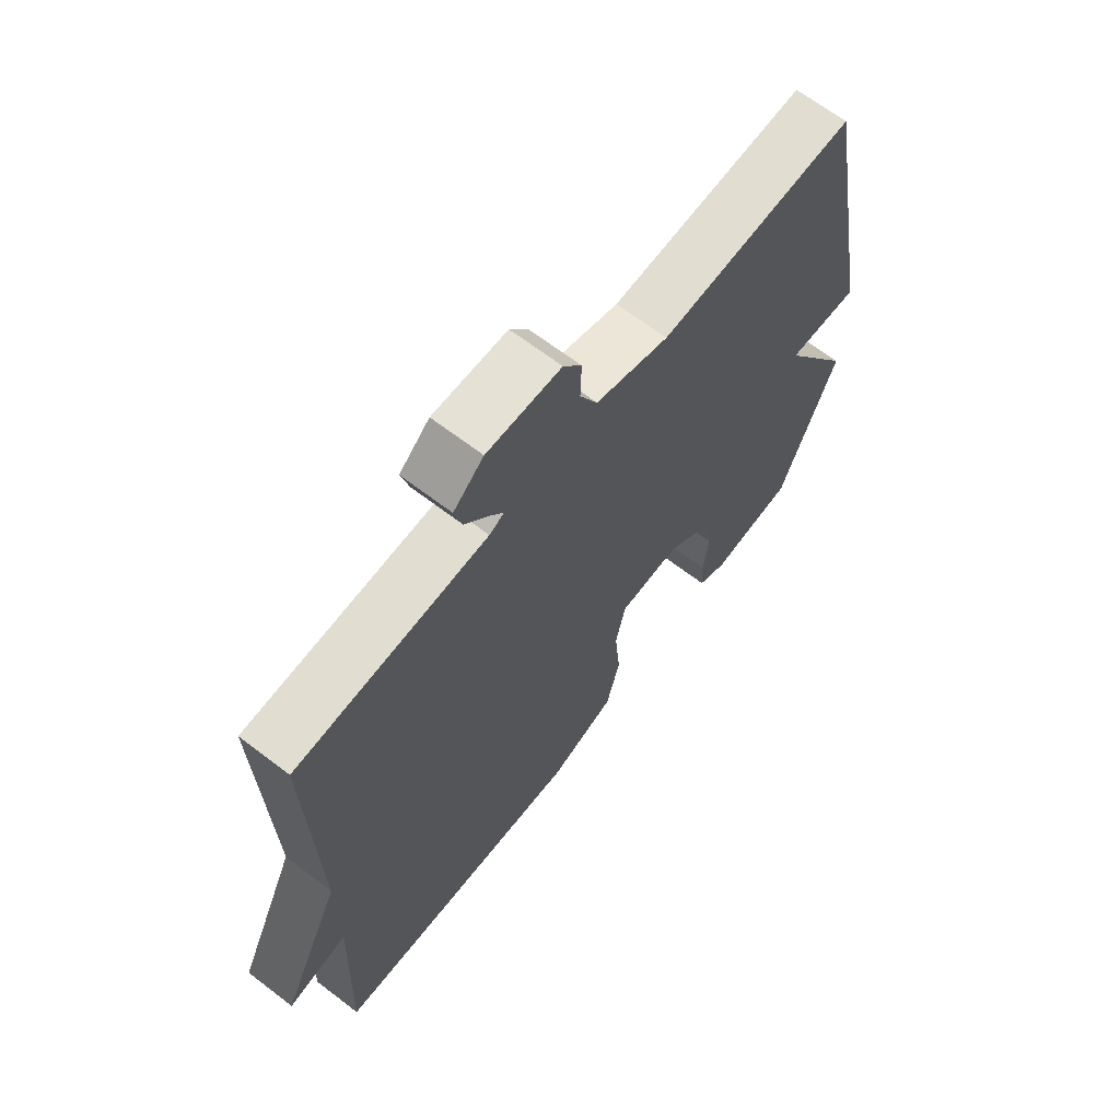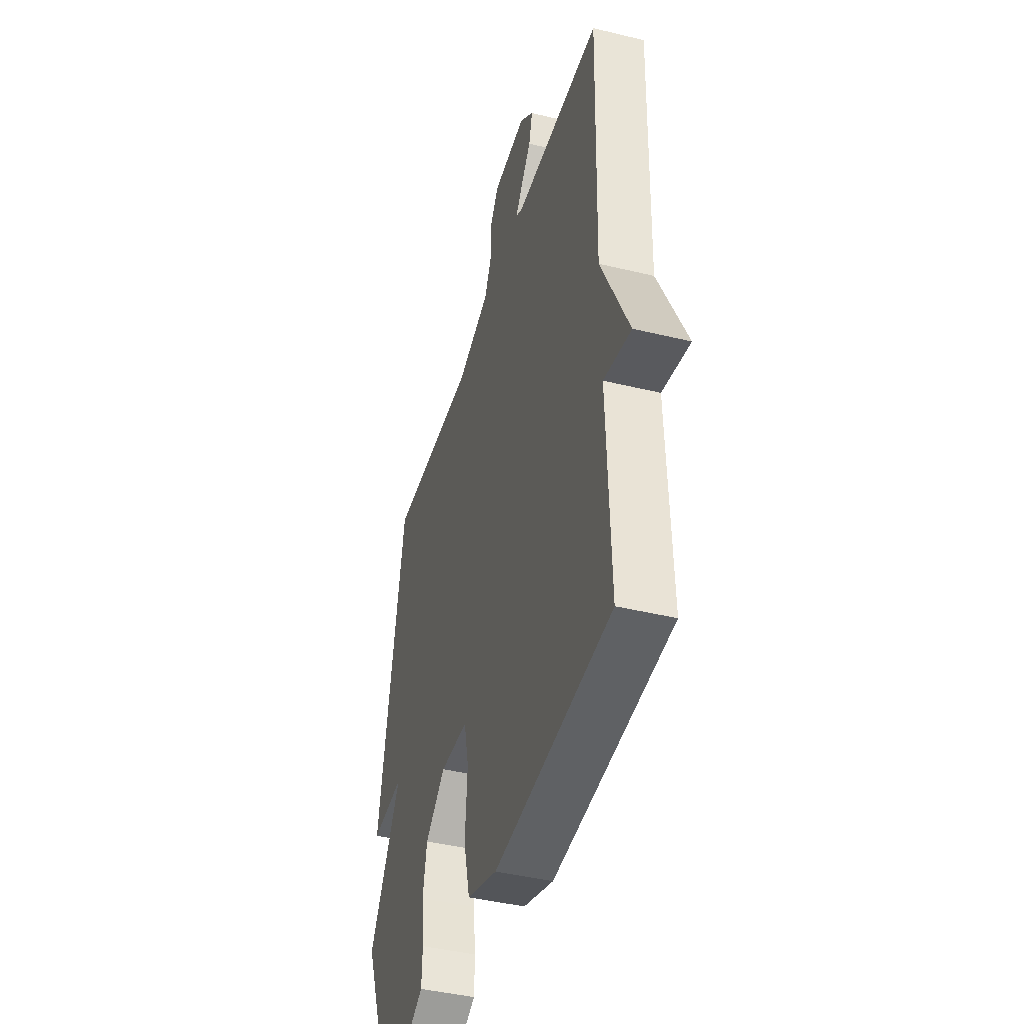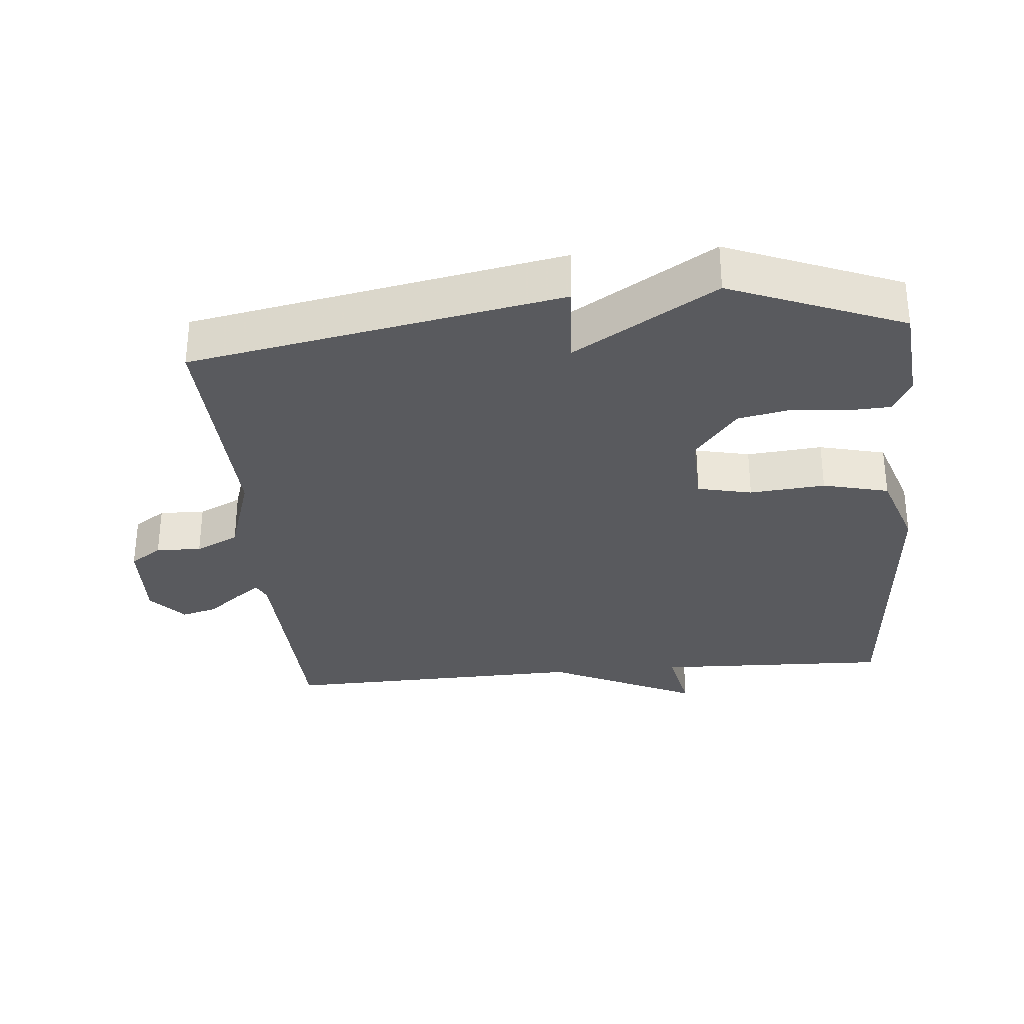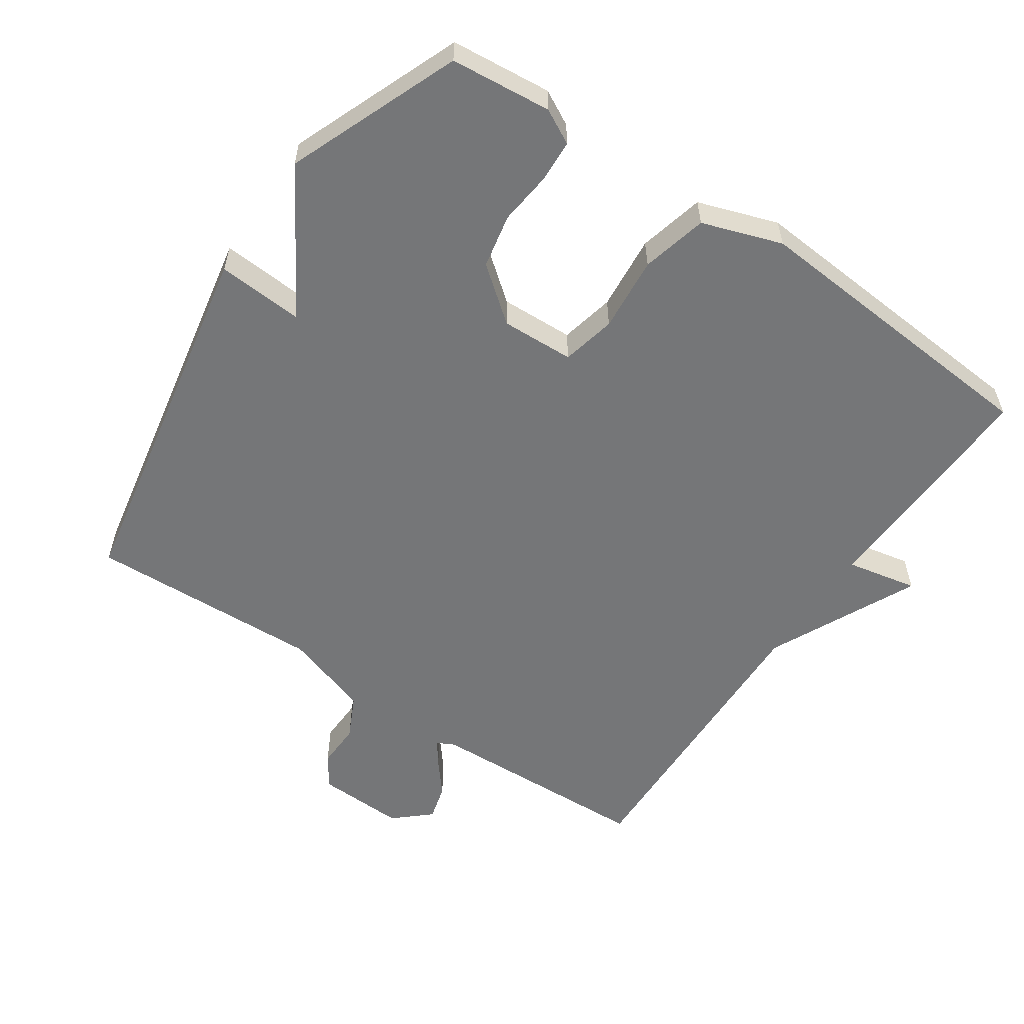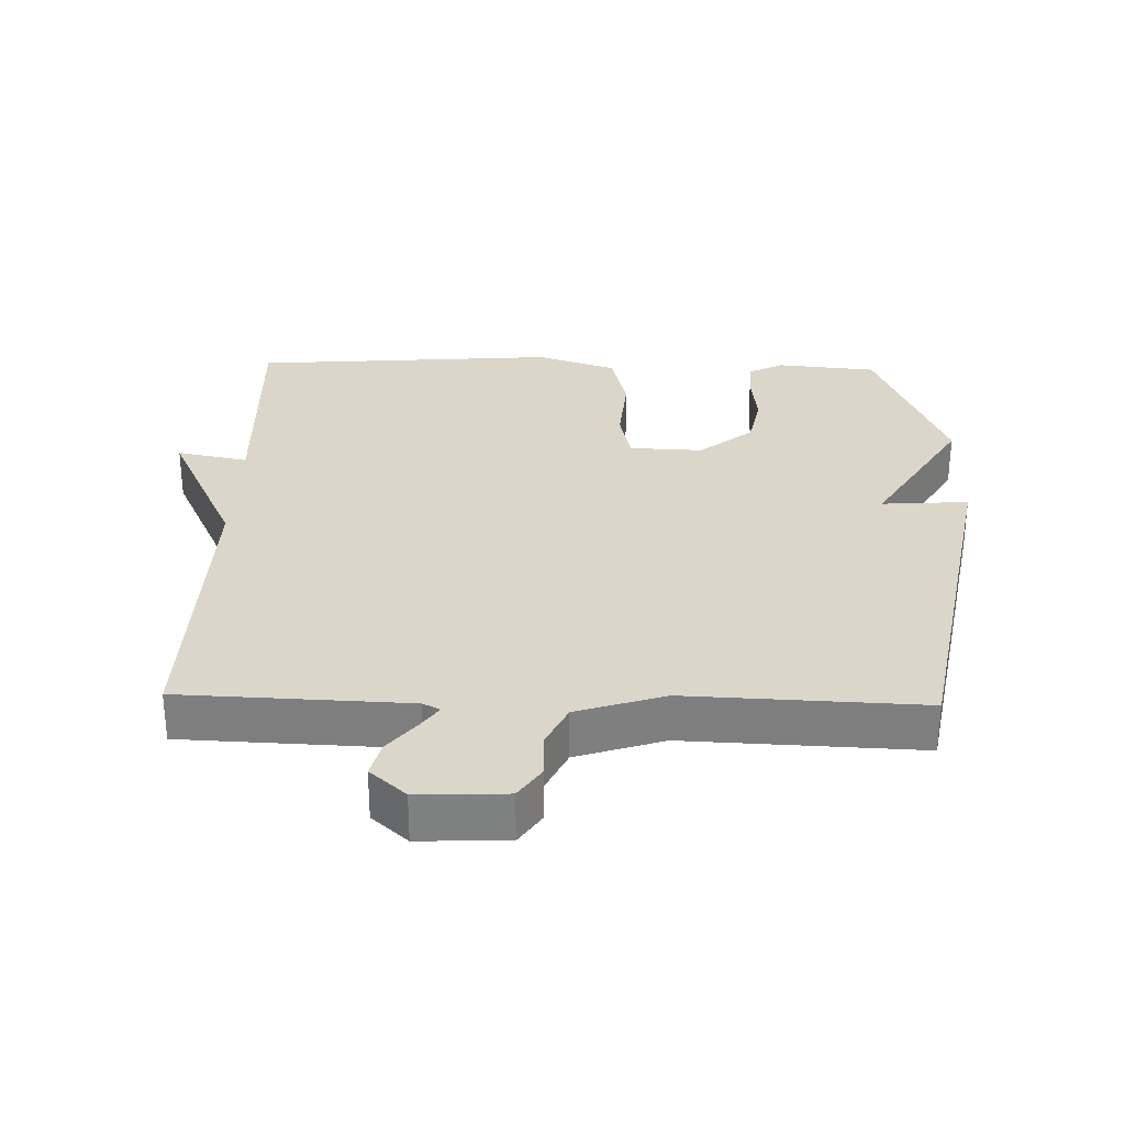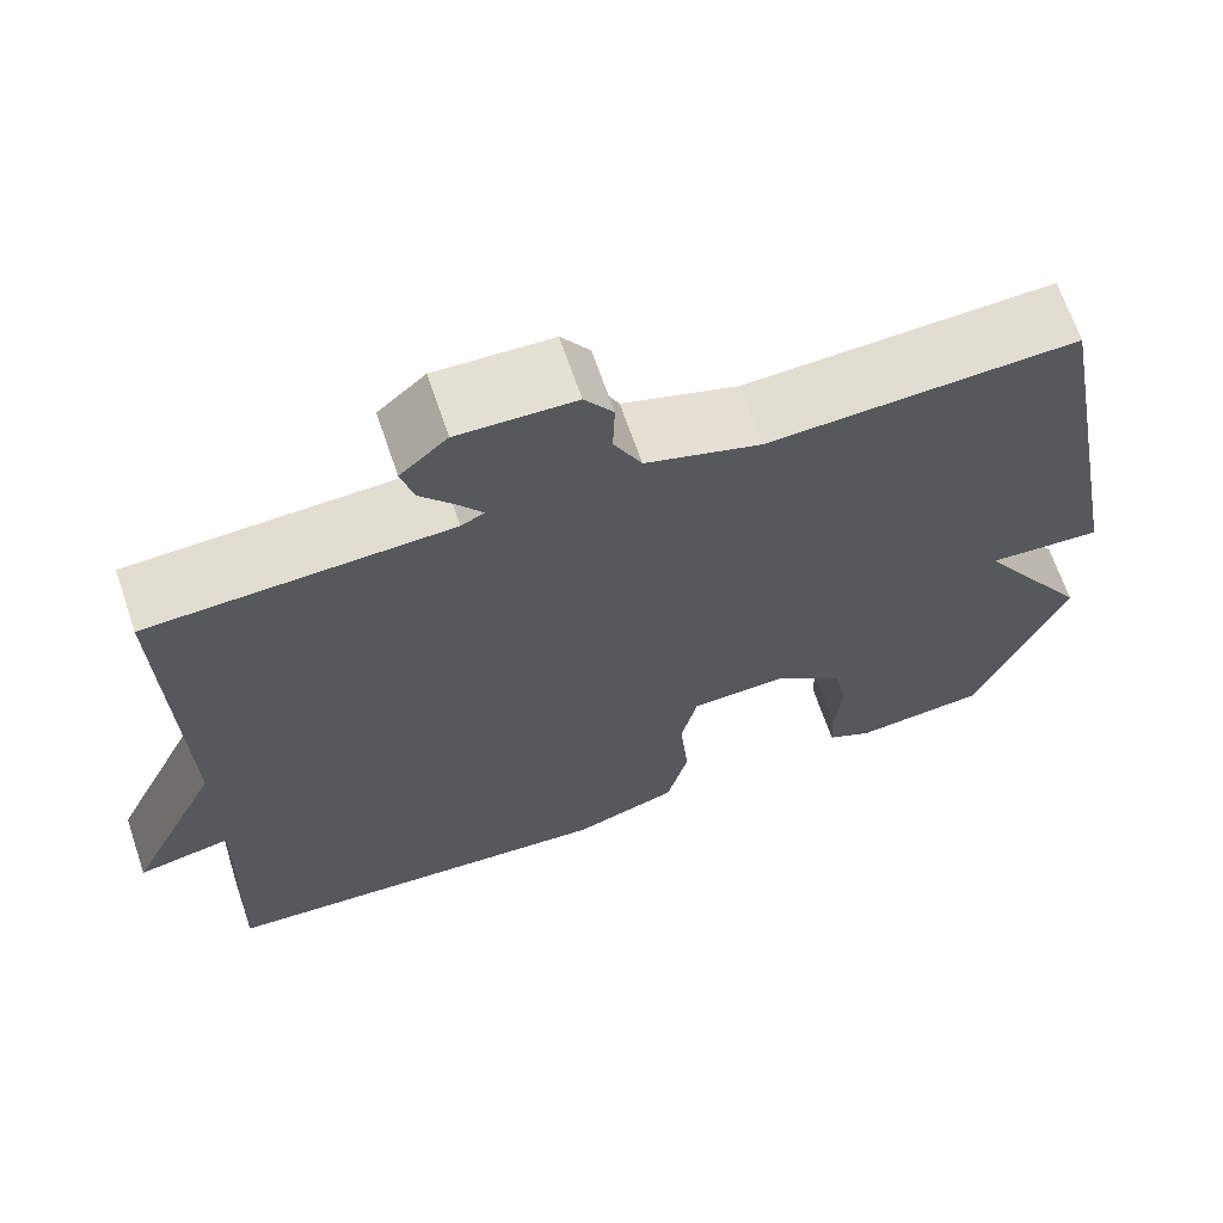
<metadata>
{"format":"obj","ext":"obj","renderer":"f3d","projection":"perspective","resolution":1024,"background":"white","views":[{"elev":66.5,"azim":-52.5,"up":"+Z"},{"elev":-42.6,"azim":-106.2,"up":"+Z"},{"elev":-31.5,"azim":95.2,"up":"+Y"},{"elev":-56.8,"azim":145.9,"up":"+Y"},{"elev":30.1,"azim":1.5,"up":"+Y"},{"elev":67.1,"azim":-18.8,"up":"+Z"}]}
</metadata>
<code>
v -0.5 0.07 -0.5
v -0.488 0.07 -0.152
v -0.593 0.07 -0.173
v -0.488 0.07 0.048
v -0.5 0.07 0.5
v -0.165 0.07 0.513
v -0.139 0.07 0.526
v -0.165 0.07 0.562
v -0.205 0.07 0.611
v -0.219 0.07 0.664
v -0.166 0.07 0.711
v -0.036 0.07 0.706
v -0.004 0.07 0.659
v -0.006 0.07 0.592
v 0.025 0.07 0.528
v 0.154 0.07 0.486
v 0.5 0.07 0.5
v 0.602 0.07 -0.046
v 0.474 0.07 -0.037
v 0.602 0.07 -0.246
v 0.5 0.07 -0.5
v 0.351 0.07 -0.514
v 0.3 0.07 -0.487
v 0.297 0.07 -0.425
v 0.306 0.07 -0.346
v 0.29 0.07 -0.266
v 0.211 0.07 -0.203
v 0.103 0.07 -0.207
v 0.085 0.07 -0.287
v 0.095 0.07 -0.398
v 0.071 0.07 -0.495
v -0.047 0.07 -0.535
v -0.5 0 -0.5
v -0.488 0 -0.152
v -0.593 0 -0.173
v -0.488 0 0.048
v -0.5 0 0.5
v -0.165 0 0.513
v -0.139 0 0.526
v -0.165 0 0.562
v -0.205 0 0.611
v -0.219 0 0.664
v -0.166 0 0.711
v -0.036 0 0.706
v -0.004 0 0.659
v -0.006 0 0.592
v 0.025 0 0.528
v 0.154 0 0.486
v 0.5 0 0.5
v 0.602 0 -0.046
v 0.474 0 -0.037
v 0.602 0 -0.246
v 0.5 0 -0.5
v 0.351 0 -0.514
v 0.3 0 -0.487
v 0.297 0 -0.425
v 0.306 0 -0.346
v 0.29 0 -0.266
v 0.211 0 -0.203
v 0.103 0 -0.207
v 0.085 0 -0.287
v 0.095 0 -0.398
v 0.071 0 -0.495
v -0.047 0 -0.535
f 32 1 2
f 31 32 2
f 30 31 2
f 29 30 2
f 28 29 2
f 27 28 2
f 23 24 25
f 22 23 25
f 21 22 25
f 20 21 25
f 19 20 25
f 19 25 26
f 16 17 18 19
f 19 26 27
f 16 19 27
f 15 16 27
f 12 13 14
f 11 12 14
f 10 11 14
f 9 10 14
f 8 9 14
f 7 8 14 15
f 15 27 2
f 7 15 2
f 6 7 2
f 6 2 3 4
f 4 5 6
f 34 33 64
f 34 64 63
f 34 63 62
f 34 62 61
f 34 61 60
f 34 60 59
f 57 56 55
f 57 55 54
f 57 54 53
f 57 53 52
f 57 52 51
f 58 57 51
f 51 50 49 48
f 59 58 51
f 59 51 48
f 59 48 47
f 46 45 44
f 46 44 43
f 46 43 42
f 46 42 41
f 46 41 40
f 47 46 40 39
f 34 59 47
f 34 47 39
f 34 39 38
f 36 35 34 38
f 38 37 36
f 1 33 34 2
f 2 34 35 3
f 3 35 36 4
f 4 36 37 5
f 5 37 38 6
f 6 38 39 7
f 7 39 40 8
f 8 40 41 9
f 9 41 42 10
f 10 42 43 11
f 11 43 44 12
f 12 44 45 13
f 13 45 46 14
f 14 46 47 15
f 15 47 48 16
f 16 48 49 17
f 17 49 50 18
f 18 50 51 19
f 19 51 52 20
f 20 52 53 21
f 21 53 54 22
f 22 54 55 23
f 23 55 56 24
f 24 56 57 25
f 25 57 58 26
f 26 58 59 27
f 27 59 60 28
f 28 60 61 29
f 29 61 62 30
f 30 62 63 31
f 31 63 64 32
f 32 64 33 1

</code>
